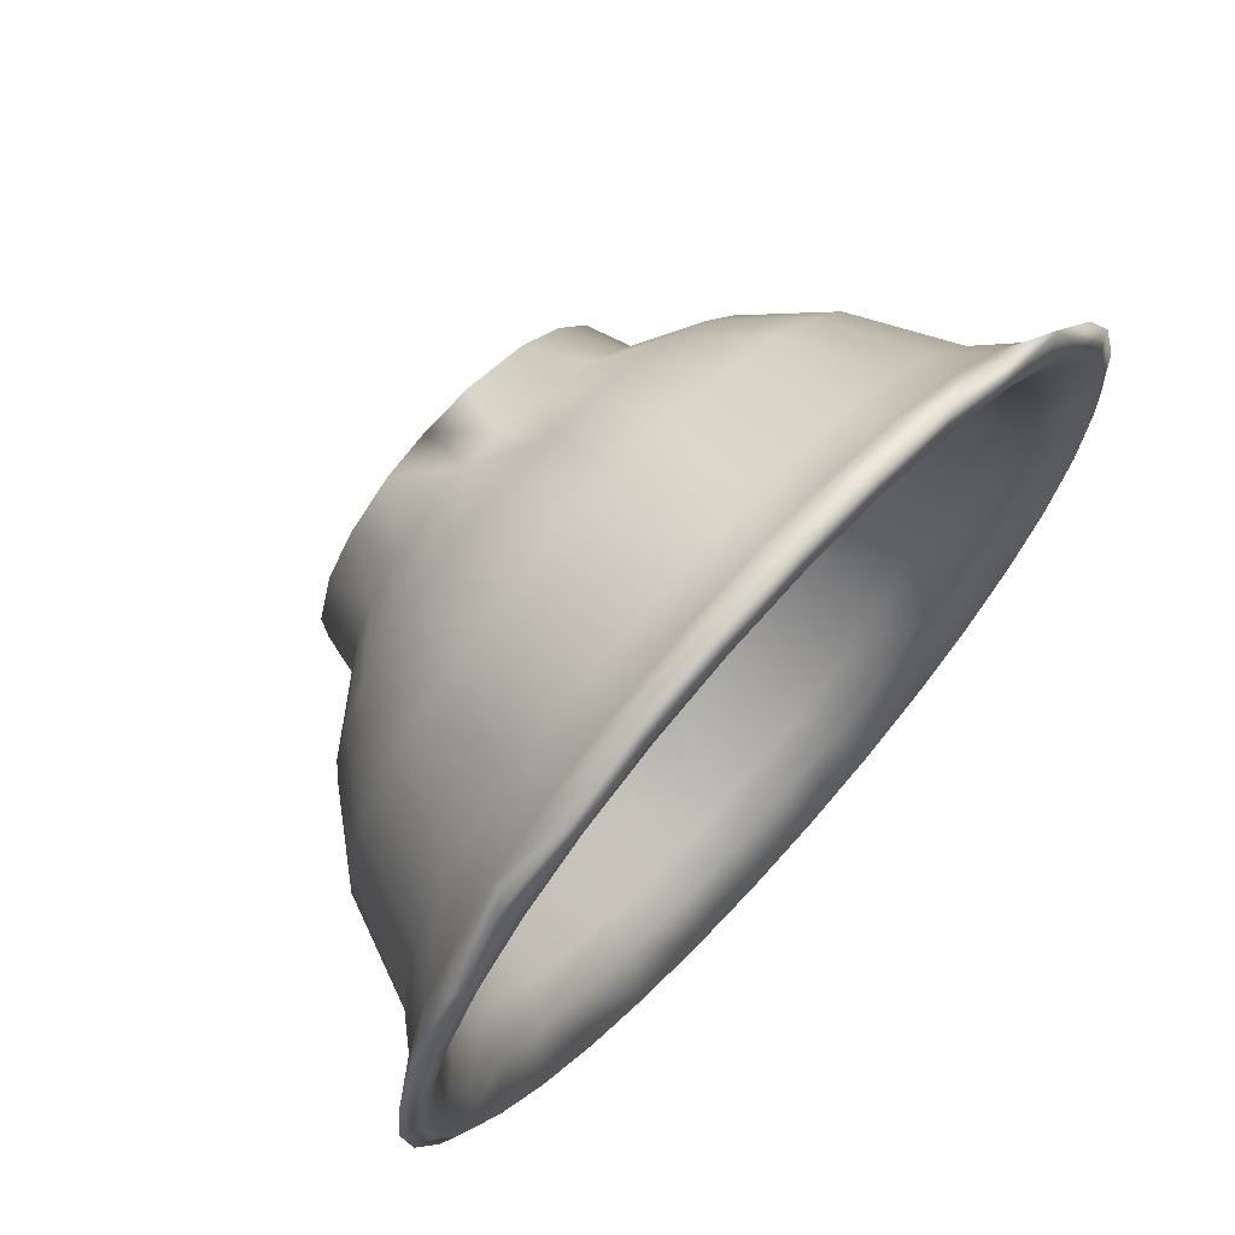
<metadata>
{"format":"obj","ext":"obj","renderer":"f3d","projection":"perspective","resolution":1024,"background":"white","views":[{"elev":69.5,"azim":132.4,"up":"+Z"}]}
</metadata>
<code>
v 0.3165 0.02501 0.5365
v 0.5 0.07717 0.5
v 0.3092 0.1247 0.5222
v 0.2345 0.1814 0.5528
v 0.2293 0.1814 0.5
v 0.1748 0.255 0.5647
v 0.1684 0.255 0.5
v 0.1373 0.3408 0.5721
v 0.1302 0.3408 0.5
v 0.1084 0.3769 0.5779
v 0.1007 0.3769 0.5
v 0.05935 0.4096 0.5877
v 0.05072 0.4096 0.5
v 0.03413 0.3989 0.5927
v 0.025 0.3989 0.5
v 0.07969 0.3672 0.5836
v 0.07145 0.3672 0.5
v 0.1146 0.3257 0.5767
v 0.1071 0.3257 0.5
v 0.1578 0.2186 0.5681
v 0.1511 0.2186 0.5
v 0.2206 0.1399 0.5556
v 0.2151 0.1399 0.5
v 0.3024 0.07951 0.5393
v 0.2986 0.07951 0.5
v 0.3327 0.025 0.5857
v 0.4014 0.08928 0.5196
v 0.2499 0.1814 0.6036
v 0.1937 0.255 0.6269
v 0.1583 0.3408 0.6415
v 0.1311 0.3769 0.6528
v 0.08491 0.4096 0.6719
v 0.06116 0.3989 0.6818
v 0.1041 0.3672 0.664
v 0.137 0.3257 0.6504
v 0.1777 0.2186 0.6335
v 0.2368 0.1399 0.609
v 0.3139 0.07951 0.5771
v 0.3309 0.1247 0.5904
v 0.2749 0.1814 0.6504
v 0.2243 0.255 0.6842
v 0.1925 0.3408 0.7055
v 0.168 0.3769 0.7218
v 0.1264 0.4096 0.7496
v 0.1051 0.3989 0.7639
v 0.1437 0.3672 0.7381
v 0.1733 0.3257 0.7183
v 0.2099 0.2186 0.6938
v 0.2631 0.1399 0.6583
v 0.3677 0.02501 0.6323
v 0.3646 0.1248 0.6354
v 0.3086 0.1814 0.6914
v 0.2655 0.255 0.7345
v 0.2385 0.3408 0.7615
v 0.2177 0.3769 0.7823
v 0.1823 0.4096 0.8177
v 0.1641 0.3989 0.8359
v 0.197 0.3672 0.803
v 0.2222 0.3257 0.7778
v 0.2533 0.2186 0.7467
v 0.2986 0.1399 0.7014
v 0.3447 0.07915 0.629
v 0.4143 0.025 0.6673
v 0.4295 0.0892 0.5705
v 0.3496 0.1814 0.7251
v 0.3158 0.255 0.7757
v 0.2945 0.3408 0.8075
v 0.2782 0.3769 0.832
v 0.2504 0.4096 0.8736
v 0.2361 0.3989 0.8949
v 0.2619 0.3672 0.8563
v 0.2817 0.3257 0.8267
v 0.3062 0.2186 0.7901
v 0.3417 0.1399 0.7369
v 0.3881 0.07951 0.6675
v 0.4096 0.1247 0.6691
v 0.3964 0.1814 0.7501
v 0.3731 0.255 0.8063
v 0.3585 0.3408 0.8417
v 0.3472 0.3769 0.8689
v 0.3281 0.4096 0.9151
v 0.3182 0.3989 0.9388
v 0.336 0.3672 0.8959
v 0.3496 0.3257 0.863
v 0.3665 0.2186 0.8223
v 0.391 0.1399 0.7632
v 0.4229 0.07951 0.6861
v 0.4816 0.02501 0.6867
v 0.4472 0.1814 0.7655
v 0.4353 0.255 0.8252
v 0.4279 0.3408 0.8627
v 0.4221 0.3769 0.8916
v 0.4123 0.4096 0.9407
v 0.4073 0.3989 0.9659
v 0.4164 0.3672 0.9203
v 0.4233 0.3257 0.8854
v 0.4319 0.2186 0.8422
v 0.4444 0.1399 0.7794
v 0.4607 0.07951 0.6976
v 0.4804 0.08928 0.5986
v 0.4778 0.1247 0.6908
v 0.5 0.1814 0.7707
v 0.5 0.255 0.8316
v 0.5 0.3408 0.8698
v 0.5 0.3769 0.8993
v 0.5 0.4096 0.9493
v 0.5 0.3989 0.975
v 0.5 0.3672 0.9285
v 0.5 0.3257 0.8929
v 0.5 0.2186 0.8489
v 0.5 0.1399 0.7849
v 0.5 0.07951 0.7014
v 0.5365 0.02501 0.6835
v 0.5373 0.1248 0.6878
v 0.5528 0.1814 0.7655
v 0.5647 0.255 0.8252
v 0.5721 0.3408 0.8627
v 0.5779 0.3769 0.8916
v 0.5877 0.4096 0.9407
v 0.5927 0.3989 0.9659
v 0.5836 0.3672 0.9203
v 0.5767 0.3257 0.8854
v 0.5681 0.2186 0.8422
v 0.5556 0.1399 0.7794
v 0.5393 0.07951 0.6976
v 0.5857 0.025 0.6673
v 0.5304 0.08927 0.5947
v 0.6036 0.1814 0.7501
v 0.6269 0.255 0.8063
v 0.6415 0.3408 0.8417
v 0.6528 0.3769 0.8689
v 0.6719 0.4096 0.9151
v 0.6818 0.3989 0.9388
v 0.664 0.3672 0.8959
v 0.6504 0.3257 0.863
v 0.6335 0.2186 0.8223
v 0.609 0.1399 0.7632
v 0.5771 0.07951 0.6861
v 0.5904 0.1247 0.6691
v 0.6504 0.1814 0.7251
v 0.6842 0.255 0.7757
v 0.7055 0.3408 0.8075
v 0.7218 0.3769 0.832
v 0.7496 0.4096 0.8736
v 0.7639 0.3989 0.8949
v 0.7381 0.3672 0.8563
v 0.7183 0.3257 0.8267
v 0.6938 0.2186 0.7901
v 0.6583 0.1399 0.7369
v 0.6323 0.02501 0.6323
v 0.6354 0.1248 0.6354
v 0.6914 0.1814 0.6914
v 0.7345 0.255 0.7345
v 0.7615 0.3408 0.7615
v 0.7823 0.3769 0.7823
v 0.8177 0.4096 0.8177
v 0.8359 0.3989 0.8359
v 0.803 0.3672 0.803
v 0.7778 0.3257 0.7778
v 0.7467 0.2186 0.7467
v 0.7014 0.1399 0.7014
v 0.629 0.07915 0.6553
v 0.6673 0.025 0.5857
v 0.5705 0.0892 0.5705
v 0.7251 0.1814 0.6504
v 0.7757 0.255 0.6842
v 0.8075 0.3408 0.7055
v 0.832 0.3769 0.7218
v 0.8736 0.4096 0.7496
v 0.8949 0.3989 0.7639
v 0.8563 0.3672 0.7381
v 0.8267 0.3257 0.7183
v 0.7901 0.2186 0.6938
v 0.7369 0.1399 0.6583
v 0.6675 0.07951 0.6119
v 0.6691 0.1247 0.5904
v 0.7501 0.1814 0.6036
v 0.8063 0.255 0.6269
v 0.8417 0.3408 0.6415
v 0.8689 0.3769 0.6528
v 0.9151 0.4096 0.6719
v 0.9388 0.3989 0.6818
v 0.8959 0.3672 0.664
v 0.863 0.3257 0.6504
v 0.8223 0.2186 0.6335
v 0.7632 0.1399 0.609
v 0.6861 0.07951 0.5771
v 0.6867 0.02501 0.5184
v 0.7655 0.1814 0.5528
v 0.8252 0.255 0.5647
v 0.8627 0.3408 0.5721
v 0.8916 0.3769 0.5779
v 0.9407 0.4096 0.5877
v 0.9659 0.3989 0.5927
v 0.9203 0.3672 0.5836
v 0.8854 0.3257 0.5767
v 0.8422 0.2186 0.5681
v 0.7794 0.1399 0.5556
v 0.6976 0.07951 0.5393
v 0.5986 0.08928 0.5196
v 0.6908 0.1247 0.5222
v 0.7707 0.1814 0.5
v 0.8316 0.255 0.5
v 0.8698 0.3408 0.5
v 0.8993 0.3769 0.5
v 0.9493 0.4096 0.5
v 0.975 0.3989 0.5
v 0.9285 0.3672 0.5
v 0.8929 0.3257 0.5
v 0.8489 0.2186 0.5
v 0.7849 0.1399 0.5
v 0.7014 0.07951 0.5
v 0.6835 0.02501 0.4635
v 0.6878 0.1248 0.4627
v 0.7655 0.1814 0.4472
v 0.8252 0.255 0.4353
v 0.8627 0.3408 0.4279
v 0.8916 0.3769 0.4221
v 0.9407 0.4096 0.4123
v 0.9659 0.3989 0.4073
v 0.9203 0.3672 0.4164
v 0.8854 0.3257 0.4233
v 0.8422 0.2186 0.4319
v 0.7794 0.1399 0.4444
v 0.6976 0.07951 0.4607
v 0.6673 0.025 0.4143
v 0.5947 0.08927 0.4696
v 0.7501 0.1814 0.3964
v 0.8063 0.255 0.3731
v 0.8417 0.3408 0.3585
v 0.8689 0.3769 0.3472
v 0.9151 0.4096 0.3281
v 0.9388 0.3989 0.3182
v 0.8959 0.3672 0.336
v 0.863 0.3257 0.3496
v 0.8223 0.2186 0.3665
v 0.7632 0.1399 0.391
v 0.6861 0.07951 0.4229
v 0.6691 0.1247 0.4096
v 0.7251 0.1814 0.3496
v 0.7757 0.255 0.3158
v 0.8075 0.3408 0.2945
v 0.832 0.3769 0.2782
v 0.8736 0.4096 0.2504
v 0.8949 0.3989 0.2361
v 0.8563 0.3672 0.2619
v 0.8267 0.3257 0.2817
v 0.7901 0.2186 0.3062
v 0.7369 0.1399 0.3417
v 0.6323 0.02501 0.3677
v 0.6354 0.1248 0.3646
v 0.6914 0.1814 0.3086
v 0.7345 0.255 0.2655
v 0.7615 0.3408 0.2385
v 0.7823 0.3769 0.2177
v 0.8177 0.4096 0.1823
v 0.8359 0.3989 0.1641
v 0.803 0.3672 0.197
v 0.7778 0.3257 0.2222
v 0.7467 0.2186 0.2533
v 0.7014 0.1399 0.2986
v 0.6553 0.07915 0.371
v 0.5857 0.025 0.3327
v 0.5705 0.0892 0.4295
v 0.6504 0.1814 0.2749
v 0.6842 0.255 0.2243
v 0.7055 0.3408 0.1925
v 0.7218 0.3769 0.168
v 0.7496 0.4096 0.1264
v 0.7639 0.3989 0.1051
v 0.7381 0.3672 0.1437
v 0.7183 0.3257 0.1733
v 0.6938 0.2186 0.2099
v 0.6583 0.1399 0.2631
v 0.6119 0.07951 0.3325
v 0.5904 0.1247 0.3309
v 0.6036 0.1814 0.2499
v 0.6269 0.255 0.1937
v 0.6415 0.3408 0.1583
v 0.6528 0.3769 0.1311
v 0.6719 0.4096 0.08491
v 0.6818 0.3989 0.06116
v 0.664 0.3672 0.1041
v 0.6504 0.3257 0.137
v 0.6335 0.2186 0.1777
v 0.609 0.1399 0.2368
v 0.5771 0.07951 0.3139
v 0.5365 0.02501 0.3165
v 0.5304 0.08927 0.4053
v 0.5373 0.1248 0.3122
v 0.5528 0.1814 0.2345
v 0.5647 0.255 0.1748
v 0.5721 0.3408 0.1373
v 0.5779 0.3769 0.1084
v 0.5877 0.4096 0.05935
v 0.5927 0.3989 0.03413
v 0.5836 0.3672 0.07969
v 0.5767 0.3257 0.1146
v 0.5681 0.2186 0.1578
v 0.5556 0.1399 0.2206
v 0.5393 0.07951 0.3024
v 0.4816 0.02501 0.3133
v 0.5 0.1814 0.2293
v 0.5 0.255 0.1684
v 0.5 0.3408 0.1302
v 0.5 0.3769 0.1007
v 0.5 0.4096 0.05072
v 0.5 0.3989 0.025
v 0.5 0.3672 0.07145
v 0.5 0.3257 0.1071
v 0.5 0.2186 0.1511
v 0.5 0.1399 0.2151
v 0.5 0.07951 0.2986
v 0.4778 0.1247 0.3092
v 0.4472 0.1814 0.2345
v 0.4353 0.255 0.1748
v 0.4279 0.3408 0.1373
v 0.4221 0.3769 0.1084
v 0.4123 0.4096 0.05935
v 0.4073 0.3989 0.03413
v 0.4164 0.3672 0.07969
v 0.4233 0.3257 0.1146
v 0.4319 0.2186 0.1578
v 0.4444 0.1399 0.2206
v 0.4607 0.07951 0.3024
v 0.4143 0.025 0.3327
v 0.4804 0.08928 0.4014
v 0.3964 0.1814 0.2499
v 0.3731 0.255 0.1937
v 0.3585 0.3408 0.1583
v 0.3472 0.3769 0.1311
v 0.3281 0.4096 0.08491
v 0.3182 0.3989 0.06116
v 0.336 0.3672 0.1041
v 0.3496 0.3257 0.137
v 0.3665 0.2186 0.1777
v 0.391 0.1399 0.2368
v 0.4229 0.07951 0.3139
v 0.4096 0.1247 0.3309
v 0.3496 0.1814 0.2749
v 0.3158 0.255 0.2243
v 0.2945 0.3408 0.1925
v 0.2782 0.3769 0.168
v 0.2504 0.4096 0.1264
v 0.2361 0.3989 0.1051
v 0.2619 0.3672 0.1437
v 0.2817 0.3257 0.1733
v 0.3062 0.2186 0.2099
v 0.3417 0.1399 0.2631
v 0.3677 0.02501 0.3677
v 0.3646 0.1248 0.3646
v 0.3086 0.1814 0.3086
v 0.2655 0.255 0.2655
v 0.2385 0.3408 0.2385
v 0.2177 0.3769 0.2177
v 0.1823 0.4096 0.1823
v 0.1641 0.3989 0.1641
v 0.197 0.3672 0.197
v 0.2222 0.3257 0.2222
v 0.2533 0.2186 0.2533
v 0.2986 0.1399 0.2986
v 0.371 0.07915 0.3447
v 0.3327 0.025 0.4143
v 0.4295 0.0892 0.4295
v 0.2749 0.1814 0.3496
v 0.2243 0.255 0.3158
v 0.1925 0.3408 0.2945
v 0.168 0.3769 0.2782
v 0.1264 0.4096 0.2504
v 0.1051 0.3989 0.2361
v 0.1437 0.3672 0.2619
v 0.1733 0.3257 0.2817
v 0.2099 0.2186 0.3062
v 0.2631 0.1399 0.3417
v 0.3325 0.07951 0.3881
v 0.3309 0.1247 0.4096
v 0.2499 0.1814 0.3964
v 0.1937 0.255 0.3731
v 0.1583 0.3408 0.3585
v 0.1311 0.3769 0.3472
v 0.08491 0.4096 0.3281
v 0.06116 0.3989 0.3182
v 0.1041 0.3672 0.336
v 0.137 0.3257 0.3496
v 0.1777 0.2186 0.3665
v 0.2368 0.1399 0.391
v 0.3139 0.07951 0.4229
v 0.3133 0.02501 0.4816
v 0.4053 0.08927 0.4696
v 0.3122 0.1248 0.4627
v 0.2345 0.1814 0.4472
v 0.1748 0.255 0.4353
v 0.1373 0.3408 0.4279
v 0.1084 0.3769 0.4221
v 0.05935 0.4096 0.4123
v 0.03413 0.3989 0.4073
v 0.07969 0.3672 0.4164
v 0.1146 0.3257 0.4233
v 0.1578 0.2186 0.4319
v 0.2206 0.1399 0.4444
v 0.3024 0.07951 0.4607
v 0.4921 0.02501 0.3838
f 402 302 288
f 288 113 402
f 402 113 326
f 302 402 326
f 388 113 1
f 5 4 3
f 7 6 4
f 5 7 4
f 9 8 6
f 7 9 6
f 11 10 8
f 9 11 8
f 12 10 11
f 11 13 12
f 15 14 12
f 13 15 12
f 16 14 15
f 15 17 16
f 18 16 17
f 17 19 18
f 20 18 19
f 19 21 20
f 22 20 21
f 21 23 22
f 24 22 23
f 23 25 24
f 1 24 25
f 25 388 1
f 1 113 26
f 3 39 27
f 28 39 3
f 3 4 28
f 6 29 28
f 4 6 28
f 8 30 29
f 6 8 29
f 10 31 30
f 8 10 30
f 12 32 31
f 10 12 31
f 33 32 12
f 12 14 33
f 16 34 33
f 14 16 33
f 35 34 16
f 16 18 35
f 36 35 18
f 18 20 36
f 37 36 20
f 20 22 37
f 24 38 37
f 22 24 37
f 26 38 24
f 24 1 26
f 27 64 2
f 39 64 27
f 28 40 39
f 29 41 40
f 28 29 40
f 30 42 41
f 29 30 41
f 31 43 42
f 30 31 42
f 32 44 43
f 31 32 43
f 33 45 44
f 32 33 44
f 46 45 33
f 33 34 46
f 47 46 34
f 34 35 47
f 48 47 35
f 35 36 48
f 49 48 36
f 36 37 49
f 38 62 49
f 37 38 49
f 26 62 38
f 26 113 50
f 64 39 51
f 40 52 51
f 39 40 51
f 41 53 52
f 40 41 52
f 42 54 53
f 41 42 53
f 55 54 42
f 42 43 55
f 44 56 55
f 43 44 55
f 57 56 44
f 44 45 57
f 58 57 45
f 45 46 58
f 47 59 58
f 46 47 58
f 60 59 47
f 47 48 60
f 49 61 60
f 48 49 60
f 62 61 49
f 62 26 50
f 50 113 63
f 51 76 64
f 65 76 51
f 51 52 65
f 66 65 52
f 52 53 66
f 67 66 53
f 53 54 67
f 55 68 67
f 54 55 67
f 69 68 55
f 55 56 69
f 57 70 69
f 56 57 69
f 58 71 70
f 57 58 70
f 72 71 58
f 58 59 72
f 60 73 72
f 59 60 72
f 74 73 60
f 60 61 74
f 62 75 74
f 61 62 74
f 50 63 75
f 62 50 75
f 64 100 2
f 64 76 100
f 76 65 77
f 78 77 65
f 65 66 78
f 79 78 66
f 66 67 79
f 80 79 67
f 67 68 80
f 81 80 68
f 68 69 81
f 82 81 69
f 69 70 82
f 71 83 82
f 70 71 82
f 72 84 83
f 71 72 83
f 73 85 84
f 72 73 84
f 74 86 85
f 73 74 85
f 87 86 74
f 74 75 87
f 75 63 87
f 63 113 88
f 100 76 101
f 77 89 101
f 76 77 101
f 90 89 77
f 77 78 90
f 91 90 78
f 78 79 91
f 92 91 79
f 79 80 92
f 93 92 80
f 80 81 93
f 82 94 93
f 81 82 93
f 95 94 82
f 82 83 95
f 84 96 95
f 83 84 95
f 85 97 96
f 84 85 96
f 86 98 97
f 85 86 97
f 99 98 86
f 86 87 99
f 63 88 99
f 87 63 99
f 101 89 102
f 103 102 89
f 89 90 103
f 90 91 104
f 90 104 103
f 105 104 91
f 91 92 105
f 93 106 105
f 92 93 105
f 107 106 93
f 93 94 107
f 95 108 107
f 94 95 107
f 96 109 108
f 95 96 108
f 109 96 97
f 97 110 109
f 110 97 98
f 98 111 110
f 99 112 111
f 98 99 111
f 99 88 112
f 100 127 2
f 100 101 114
f 100 114 127
f 102 115 114
f 101 102 114
f 115 102 103
f 103 116 115
f 104 117 116
f 103 104 116
f 105 118 117
f 104 105 117
f 119 118 105
f 105 106 119
f 119 106 107
f 107 120 119
f 107 108 121
f 107 121 120
f 122 121 108
f 108 109 122
f 123 122 109
f 109 110 123
f 124 123 110
f 110 111 124
f 125 124 111
f 111 112 125
f 113 125 112
f 112 88 113
f 114 139 127
f 128 139 114
f 114 115 128
f 116 129 128
f 115 116 128
f 117 130 129
f 116 117 129
f 118 131 130
f 117 118 130
f 119 132 131
f 118 119 131
f 133 132 119
f 119 120 133
f 121 134 133
f 120 121 133
f 135 134 121
f 121 122 135
f 136 135 122
f 122 123 136
f 137 136 123
f 123 124 137
f 125 138 137
f 124 125 137
f 126 138 125
f 125 113 126
f 127 164 2
f 139 164 127
f 128 140 139
f 129 141 140
f 128 129 140
f 130 142 141
f 129 130 141
f 131 143 142
f 130 131 142
f 132 144 143
f 131 132 143
f 133 145 144
f 132 133 144
f 146 145 133
f 133 134 146
f 147 146 134
f 134 135 147
f 148 147 135
f 135 136 148
f 149 148 136
f 136 137 149
f 138 162 149
f 137 138 149
f 126 162 138
f 126 113 150
f 164 139 151
f 140 152 151
f 139 140 151
f 141 153 152
f 140 141 152
f 142 154 153
f 141 142 153
f 155 154 142
f 142 143 155
f 144 156 155
f 143 144 155
f 157 156 144
f 144 145 157
f 158 157 145
f 145 146 158
f 147 159 158
f 146 147 158
f 160 159 147
f 147 148 160
f 149 161 160
f 148 149 160
f 162 161 149
f 162 126 150
f 150 113 163
f 151 176 164
f 165 176 151
f 151 152 165
f 166 165 152
f 152 153 166
f 167 166 153
f 153 154 167
f 155 168 167
f 154 155 167
f 169 168 155
f 155 156 169
f 157 170 169
f 156 157 169
f 158 171 170
f 157 158 170
f 172 171 158
f 158 159 172
f 160 173 172
f 159 160 172
f 174 173 160
f 160 161 174
f 162 175 174
f 161 162 174
f 150 163 175
f 162 150 175
f 164 200 2
f 164 176 200
f 176 165 177
f 178 177 165
f 165 166 178
f 179 178 166
f 166 167 179
f 180 179 167
f 167 168 180
f 181 180 168
f 168 169 181
f 182 181 169
f 169 170 182
f 171 183 182
f 170 171 182
f 172 184 183
f 171 172 183
f 173 185 184
f 172 173 184
f 174 186 185
f 173 174 185
f 187 186 174
f 174 175 187
f 175 163 187
f 163 113 188
f 200 176 201
f 177 189 201
f 176 177 201
f 190 189 177
f 177 178 190
f 191 190 178
f 178 179 191
f 192 191 179
f 179 180 192
f 193 192 180
f 180 181 193
f 182 194 193
f 181 182 193
f 195 194 182
f 182 183 195
f 184 196 195
f 183 184 195
f 185 197 196
f 184 185 196
f 186 198 197
f 185 186 197
f 199 198 186
f 186 187 199
f 163 188 199
f 187 163 199
f 201 189 202
f 203 202 189
f 189 190 203
f 190 191 204
f 190 204 203
f 191 192 205
f 191 205 204
f 193 206 205
f 192 193 205
f 207 206 193
f 193 194 207
f 195 208 207
f 194 195 207
f 196 209 208
f 195 196 208
f 197 210 209
f 196 197 209
f 210 197 198
f 198 211 210
f 211 198 199
f 199 212 211
f 199 188 212
f 188 113 213
f 200 227 2
f 214 227 200
f 200 201 214
f 202 215 214
f 201 202 214
f 203 216 215
f 202 203 215
f 204 217 216
f 203 204 216
f 205 218 217
f 204 205 217
f 219 218 205
f 205 206 219
f 207 220 219
f 206 207 219
f 221 220 207
f 207 208 221
f 208 209 222
f 208 222 221
f 223 222 209
f 209 210 223
f 224 223 210
f 210 211 224
f 225 224 211
f 211 212 225
f 213 225 212
f 212 188 213
f 213 113 226
f 214 239 227
f 228 239 214
f 214 215 228
f 216 229 228
f 215 216 228
f 217 230 229
f 216 217 229
f 218 231 230
f 217 218 230
f 219 232 231
f 218 219 231
f 233 232 219
f 219 220 233
f 221 234 233
f 220 221 233
f 235 234 221
f 221 222 235
f 236 235 222
f 222 223 236
f 237 236 223
f 223 224 237
f 225 238 237
f 224 225 237
f 226 238 225
f 225 213 226
f 227 264 2
f 239 264 227
f 228 240 239
f 229 241 240
f 228 229 240
f 230 242 241
f 229 230 241
f 231 243 242
f 230 231 242
f 232 244 243
f 231 232 243
f 233 245 244
f 232 233 244
f 246 245 233
f 233 234 246
f 247 246 234
f 234 235 247
f 248 247 235
f 235 236 248
f 249 248 236
f 236 237 249
f 238 262 249
f 237 238 249
f 226 262 238
f 226 113 250
f 264 239 251
f 240 252 251
f 239 240 251
f 241 253 252
f 240 241 252
f 242 254 253
f 241 242 253
f 255 254 242
f 242 243 255
f 244 256 255
f 243 244 255
f 257 256 244
f 244 245 257
f 258 257 245
f 245 246 258
f 247 259 258
f 246 247 258
f 260 259 247
f 247 248 260
f 249 261 260
f 248 249 260
f 262 261 249
f 262 226 250
f 250 113 263
f 251 276 264
f 265 276 251
f 251 252 265
f 266 265 252
f 252 253 266
f 267 266 253
f 253 254 267
f 255 268 267
f 254 255 267
f 269 268 255
f 255 256 269
f 257 270 269
f 256 257 269
f 258 271 270
f 257 258 270
f 272 271 258
f 258 259 272
f 260 273 272
f 259 260 272
f 274 273 260
f 260 261 274
f 262 275 274
f 261 262 274
f 250 263 275
f 262 250 275
f 264 289 2
f 264 276 289
f 276 265 277
f 278 277 265
f 265 266 278
f 279 278 266
f 266 267 279
f 280 279 267
f 267 268 280
f 281 280 268
f 268 269 281
f 282 281 269
f 269 270 282
f 271 283 282
f 270 271 282
f 272 284 283
f 271 272 283
f 273 285 284
f 272 273 284
f 274 286 285
f 273 274 285
f 287 286 274
f 274 275 287
f 275 263 287
f 263 113 288
f 289 276 290
f 277 291 290
f 276 277 290
f 292 291 277
f 277 278 292
f 293 292 278
f 278 279 293
f 294 293 279
f 279 280 294
f 295 294 280
f 280 281 295
f 282 296 295
f 281 282 295
f 297 296 282
f 282 283 297
f 284 298 297
f 283 284 297
f 285 299 298
f 284 285 298
f 286 300 299
f 285 286 299
f 301 300 286
f 286 287 301
f 263 288 301
f 287 263 301
f 289 327 2
f 290 314 327
f 289 290 327
f 303 314 290
f 290 291 303
f 304 303 291
f 291 292 304
f 305 304 292
f 292 293 305
f 306 305 293
f 293 294 306
f 295 307 306
f 294 295 306
f 295 296 308
f 295 308 307
f 308 296 297
f 297 309 308
f 298 310 309
f 297 298 309
f 299 311 310
f 298 299 310
f 300 312 311
f 299 300 311
f 301 313 312
f 300 301 312
f 288 302 313
f 301 288 313
f 303 315 314
f 304 316 315
f 303 304 315
f 305 317 316
f 304 305 316
f 306 318 317
f 305 306 317
f 319 318 306
f 306 307 319
f 308 320 319
f 307 308 319
f 321 320 308
f 308 309 321
f 322 321 309
f 309 310 322
f 323 322 310
f 310 311 323
f 324 323 311
f 311 312 324
f 325 324 312
f 312 313 325
f 302 325 313
f 314 339 327
f 328 339 314
f 314 315 328
f 316 329 328
f 315 316 328
f 317 330 329
f 316 317 329
f 318 331 330
f 317 318 330
f 319 332 331
f 318 319 331
f 333 332 319
f 319 320 333
f 321 334 333
f 320 321 333
f 335 334 321
f 321 322 335
f 336 335 322
f 322 323 336
f 337 336 323
f 323 324 337
f 325 338 337
f 324 325 337
f 326 338 325
f 325 302 326
f 327 364 2
f 339 364 327
f 328 340 339
f 329 341 340
f 328 329 340
f 330 342 341
f 329 330 341
f 331 343 342
f 330 331 342
f 332 344 343
f 331 332 343
f 333 345 344
f 332 333 344
f 346 345 333
f 333 334 346
f 347 346 334
f 334 335 347
f 348 347 335
f 335 336 348
f 349 348 336
f 336 337 349
f 338 362 349
f 337 338 349
f 326 362 338
f 326 113 350
f 364 339 351
f 340 352 351
f 339 340 351
f 341 353 352
f 340 341 352
f 342 354 353
f 341 342 353
f 355 354 342
f 342 343 355
f 344 356 355
f 343 344 355
f 357 356 344
f 344 345 357
f 358 357 345
f 345 346 358
f 347 359 358
f 346 347 358
f 360 359 347
f 347 348 360
f 349 361 360
f 348 349 360
f 362 361 349
f 362 326 350
f 350 113 363
f 351 376 364
f 365 376 351
f 351 352 365
f 366 365 352
f 352 353 366
f 367 366 353
f 353 354 367
f 355 368 367
f 354 355 367
f 369 368 355
f 355 356 369
f 357 370 369
f 356 357 369
f 358 371 370
f 357 358 370
f 372 371 358
f 358 359 372
f 360 373 372
f 359 360 372
f 374 373 360
f 360 361 374
f 362 375 374
f 361 362 374
f 350 363 375
f 362 350 375
f 364 389 2
f 364 376 389
f 376 365 377
f 378 377 365
f 365 366 378
f 379 378 366
f 366 367 379
f 380 379 367
f 367 368 380
f 381 380 368
f 368 369 381
f 382 381 369
f 369 370 382
f 371 383 382
f 370 371 382
f 372 384 383
f 371 372 383
f 373 385 384
f 372 373 384
f 374 386 385
f 373 374 385
f 387 386 374
f 374 375 387
f 375 363 387
f 363 113 388
f 389 376 390
f 377 391 390
f 376 377 390
f 392 391 377
f 377 378 392
f 393 392 378
f 378 379 393
f 394 393 379
f 379 380 394
f 395 394 380
f 380 381 395
f 382 396 395
f 381 382 395
f 397 396 382
f 382 383 397
f 384 398 397
f 383 384 397
f 385 399 398
f 384 385 398
f 386 400 399
f 385 386 399
f 401 400 386
f 386 387 401
f 363 388 401
f 387 363 401
f 389 27 2
f 390 3 27
f 389 390 27
f 5 3 390
f 390 391 5
f 7 5 391
f 391 392 7
f 9 7 392
f 392 393 9
f 11 9 393
f 393 394 11
f 395 13 11
f 394 395 11
f 15 13 395
f 395 396 15
f 397 17 15
f 396 397 15
f 398 19 17
f 397 398 17
f 399 21 19
f 398 399 19
f 400 23 21
f 399 400 21
f 401 25 23
f 400 401 23
f 401 388 25

</code>
